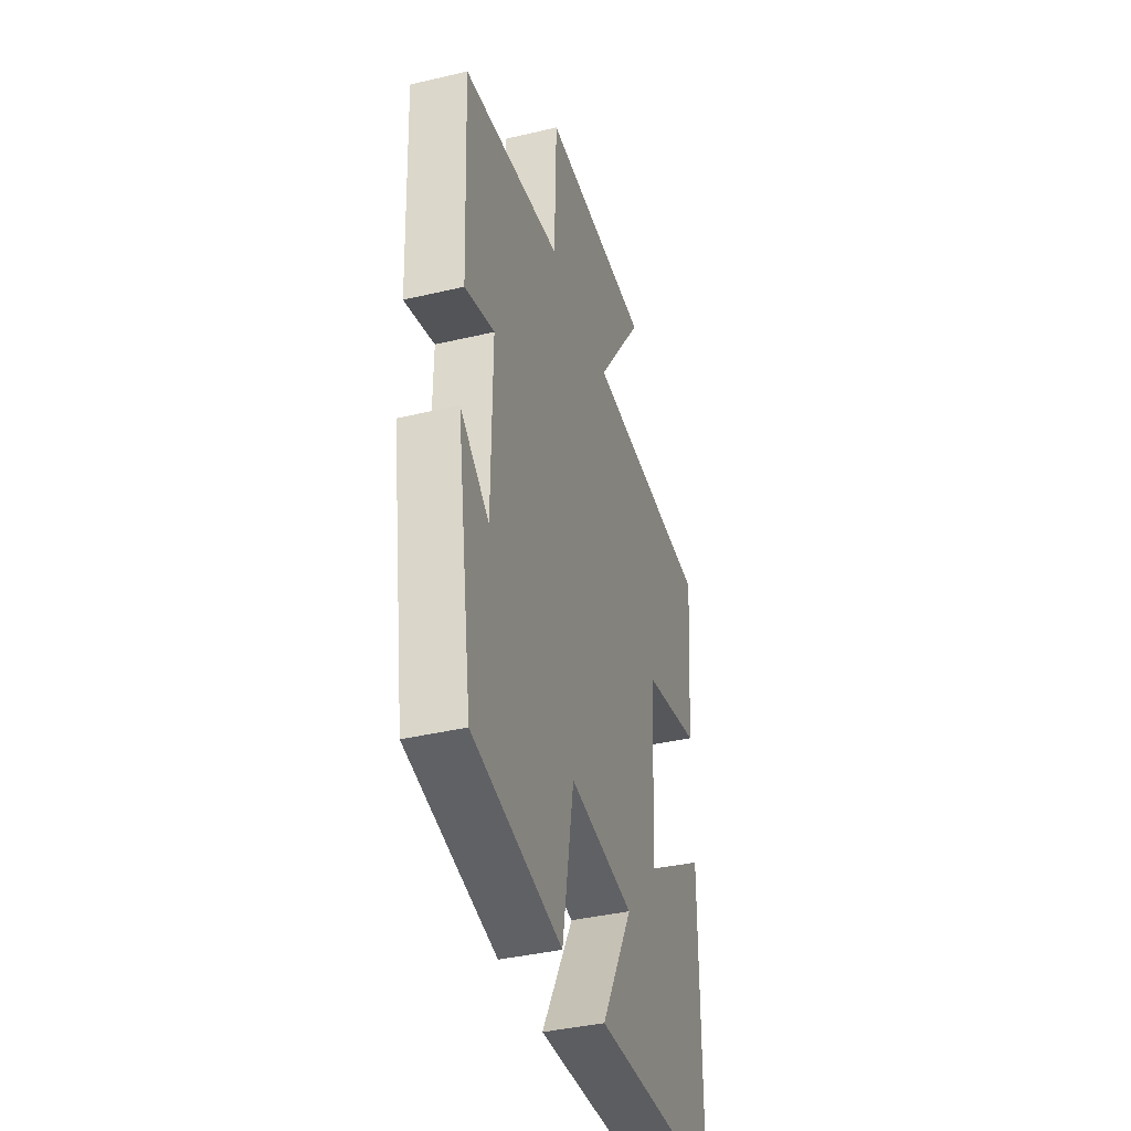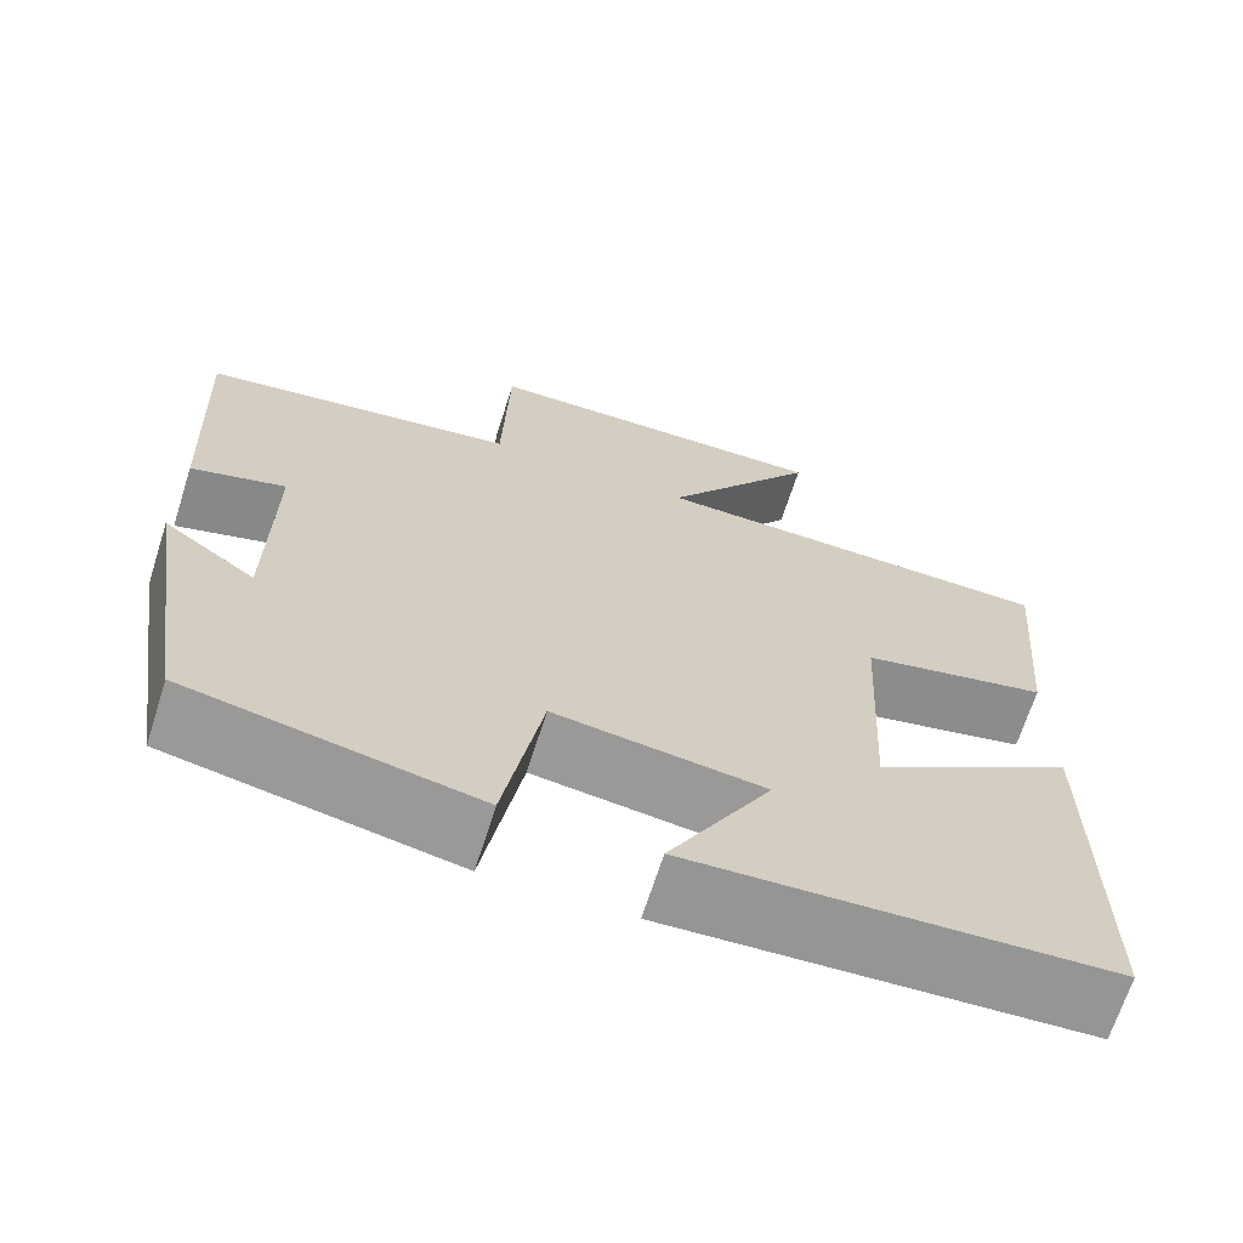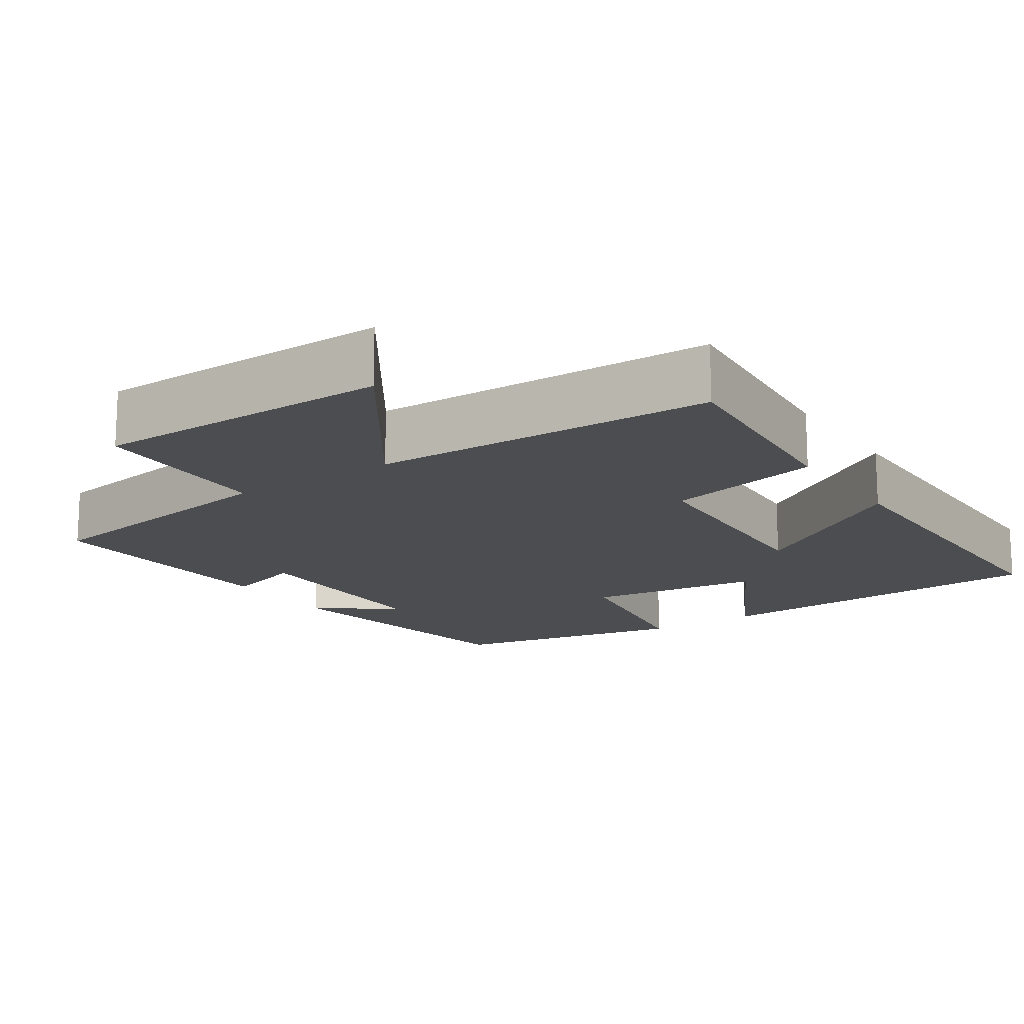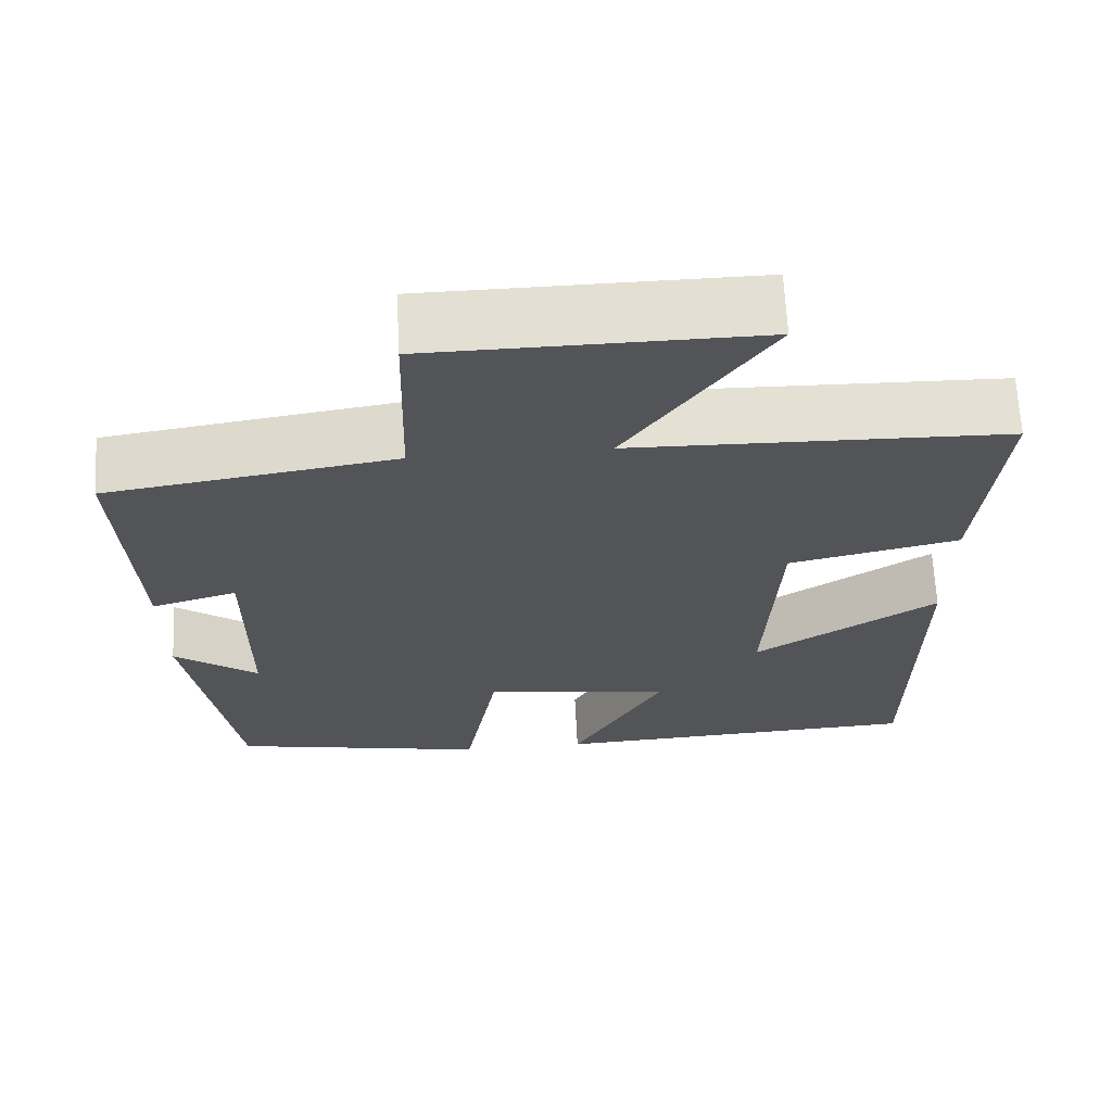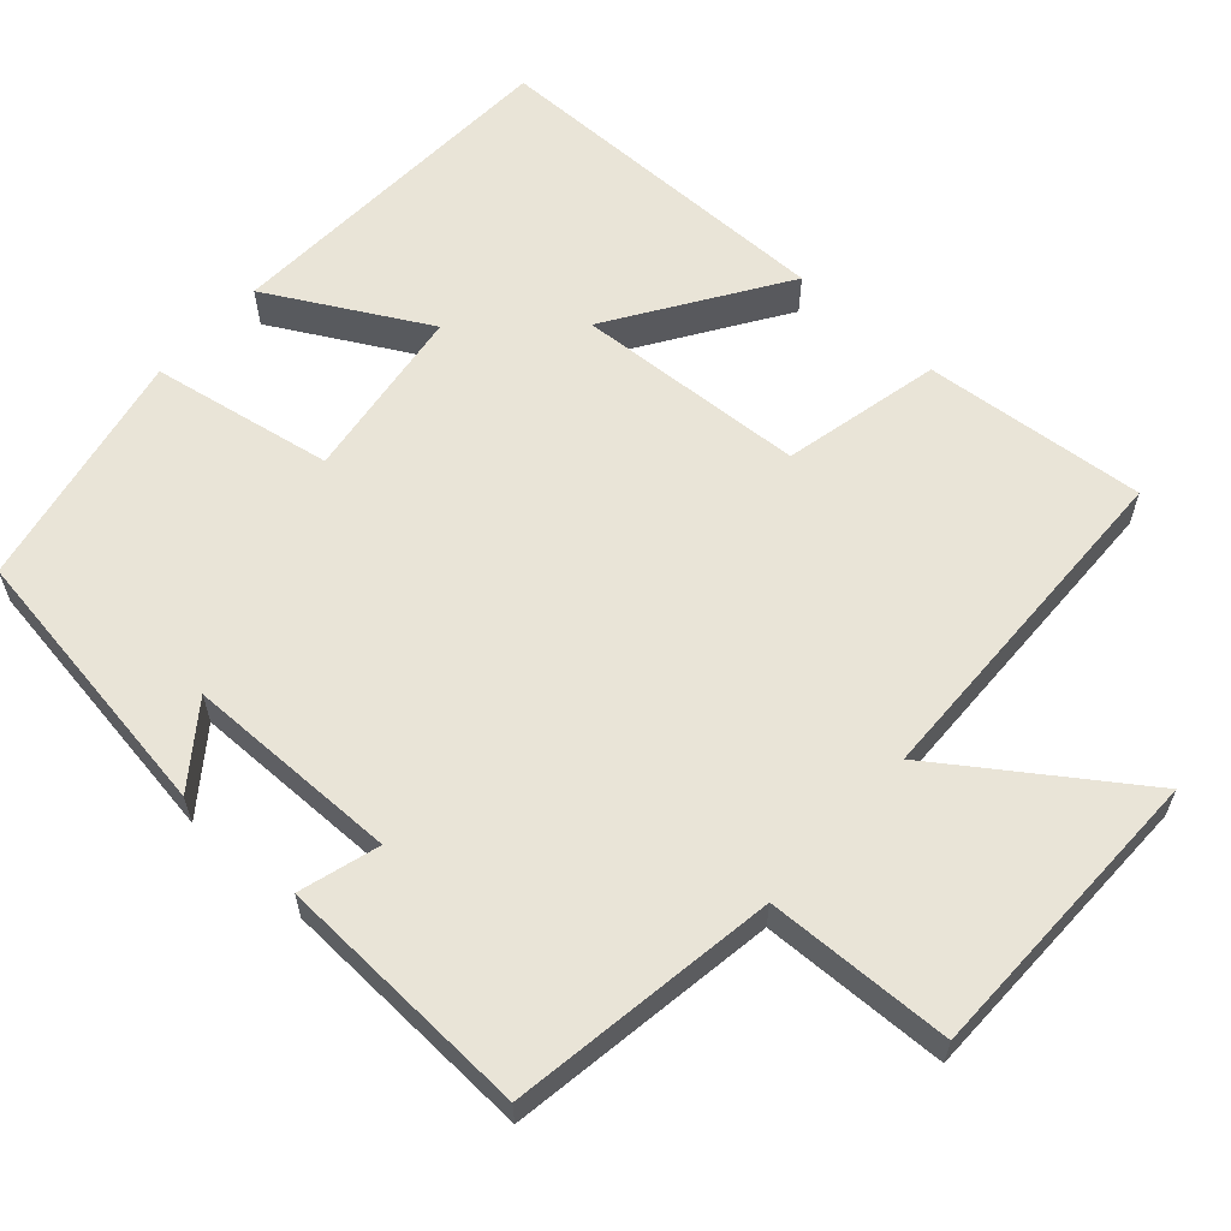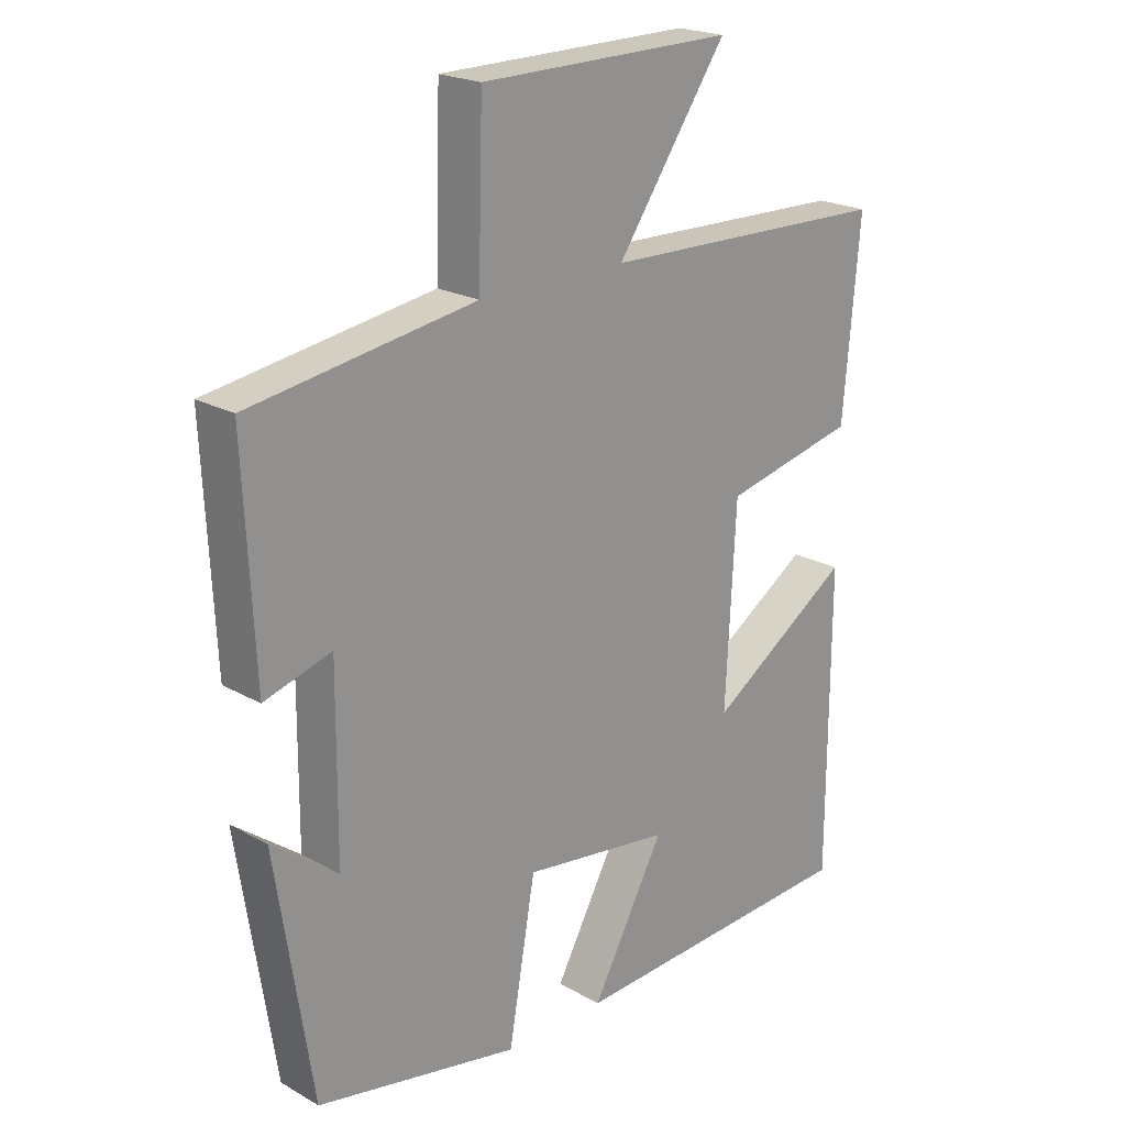
<metadata>
{"format":"obj","ext":"obj","renderer":"f3d","projection":"perspective","resolution":1024,"background":"white","views":[{"elev":-39.3,"azim":-73.6,"up":"+Z"},{"elev":-68.0,"azim":-17.7,"up":"+Z"},{"elev":-15.6,"azim":34.1,"up":"+Y"},{"elev":66.7,"azim":-3.0,"up":"+Z"},{"elev":60.8,"azim":-48.2,"up":"+Y"},{"elev":21.3,"azim":-45.1,"up":"+Z"}]}
</metadata>
<code>
v -0.516 0.07 0.446
v -0.164 0.07 0.5
v -0.157 0.07 0.745
v 0.241 0.07 0.749
v 0.068 0.07 0.5
v 0.526 0.07 0.488
v 0.5 0.07 0.195
v 0.291 0.07 0.148
v 0.275 0.07 -0.156
v 0.5 0.07 -0.009
v 0.499 0.07 -0.477
v 0.035 0.07 -0.5
v 0.149 0.07 -0.292
v -0.083 0.07 -0.26
v -0.125 0.07 -0.5
v -0.443 0.07 -0.436
v -0.5 0.07 -0.066
v -0.397 0.07 -0.143
v -0.395 0.07 0.139
v -0.5 0.07 0.108
v -0.516 0 0.446
v -0.164 0 0.5
v -0.157 0 0.745
v 0.241 0 0.749
v 0.068 0 0.5
v 0.526 0 0.488
v 0.5 0 0.195
v 0.291 0 0.148
v 0.275 0 -0.156
v 0.5 0 -0.009
v 0.499 0 -0.477
v 0.035 0 -0.5
v 0.149 0 -0.292
v -0.083 0 -0.26
v -0.125 0 -0.5
v -0.443 0 -0.436
v -0.5 0 -0.066
v -0.397 0 -0.143
v -0.395 0 0.139
v -0.5 0 0.108
f 19 20 1 2
f 18 19 2
f 15 16 17 18
f 14 15 18 2
f 13 14 2 3
f 10 11 12 13
f 9 10 13
f 8 9 13 3
f 5 6 7 8
f 5 8 3
f 3 4 5
f 22 21 40 39
f 22 39 38
f 38 37 36 35
f 22 38 35 34
f 23 22 34 33
f 33 32 31 30
f 33 30 29
f 23 33 29 28
f 28 27 26 25
f 23 28 25
f 25 24 23
f 1 21 22 2
f 2 22 23 3
f 3 23 24 4
f 4 24 25 5
f 5 25 26 6
f 6 26 27 7
f 7 27 28 8
f 8 28 29 9
f 9 29 30 10
f 10 30 31 11
f 11 31 32 12
f 12 32 33 13
f 13 33 34 14
f 14 34 35 15
f 15 35 36 16
f 16 36 37 17
f 17 37 38 18
f 18 38 39 19
f 19 39 40 20
f 20 40 21 1

</code>
